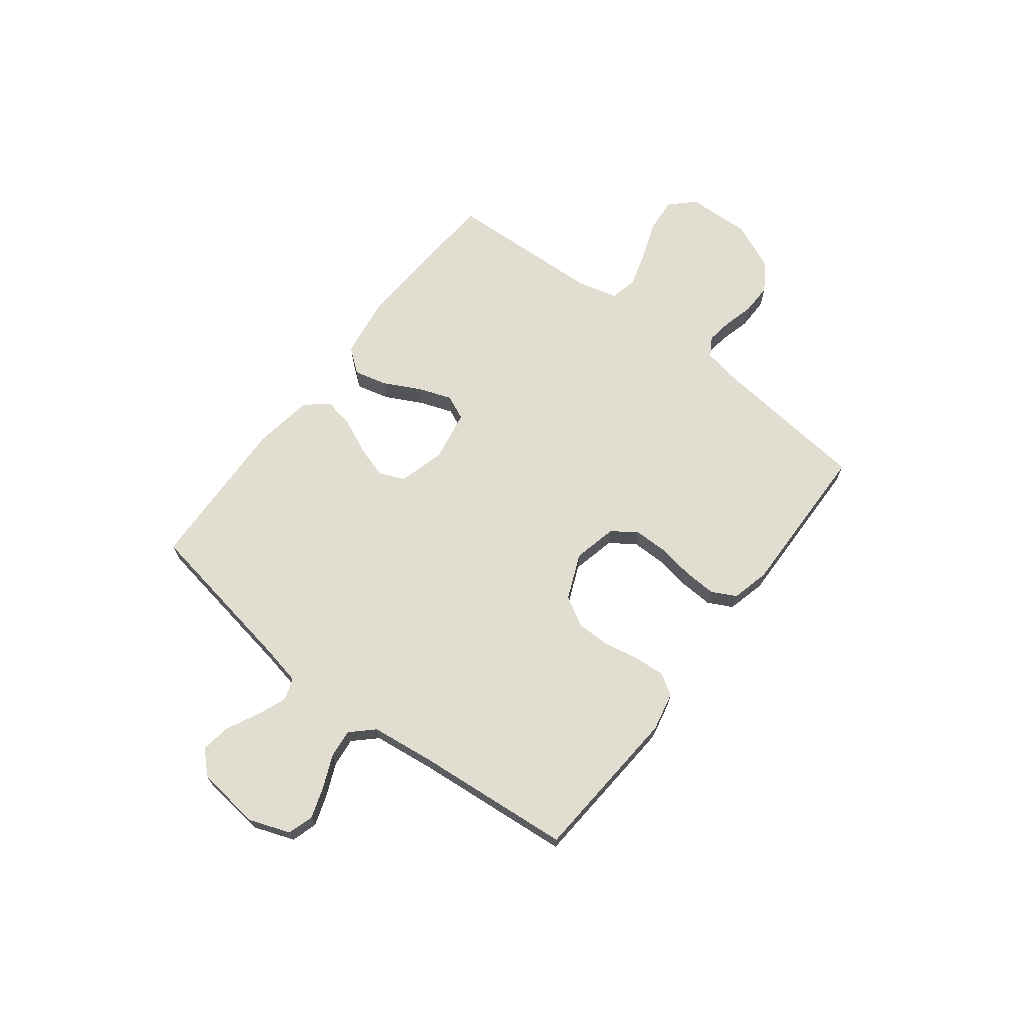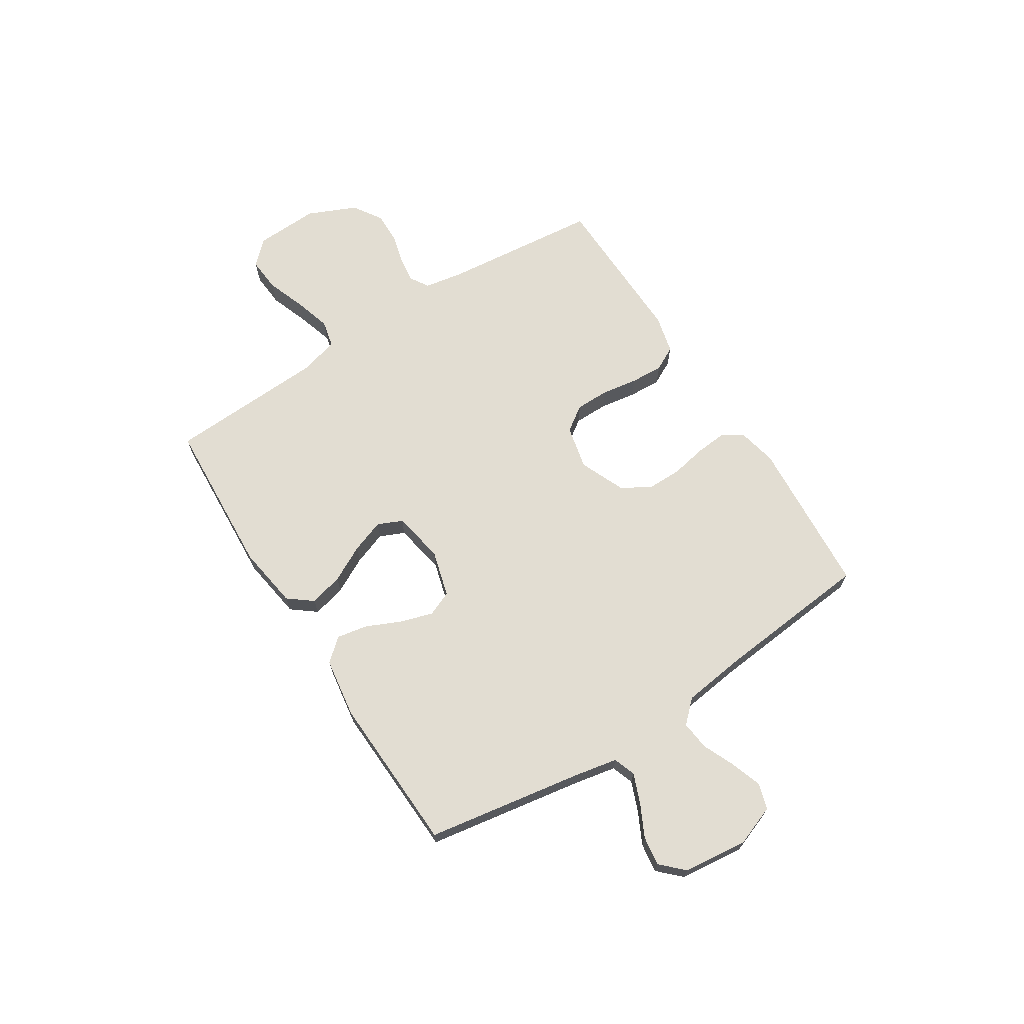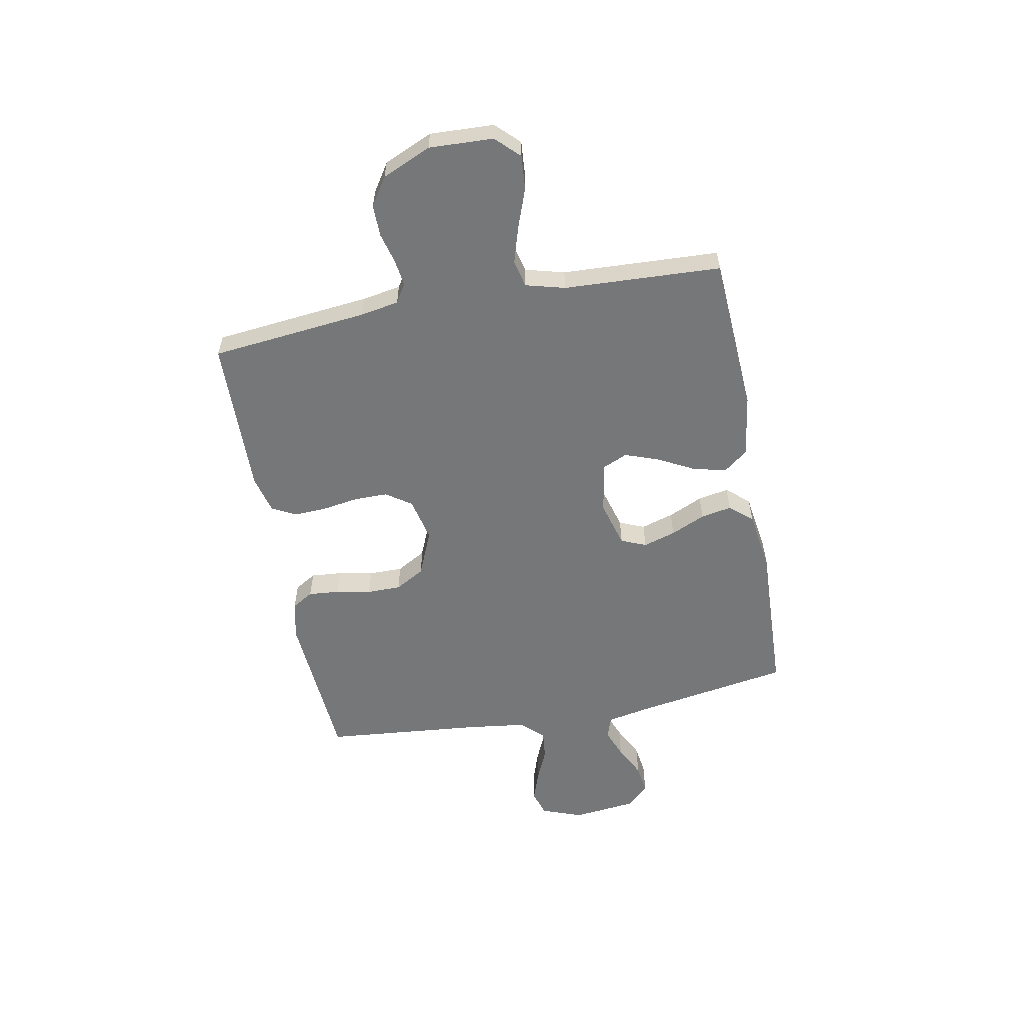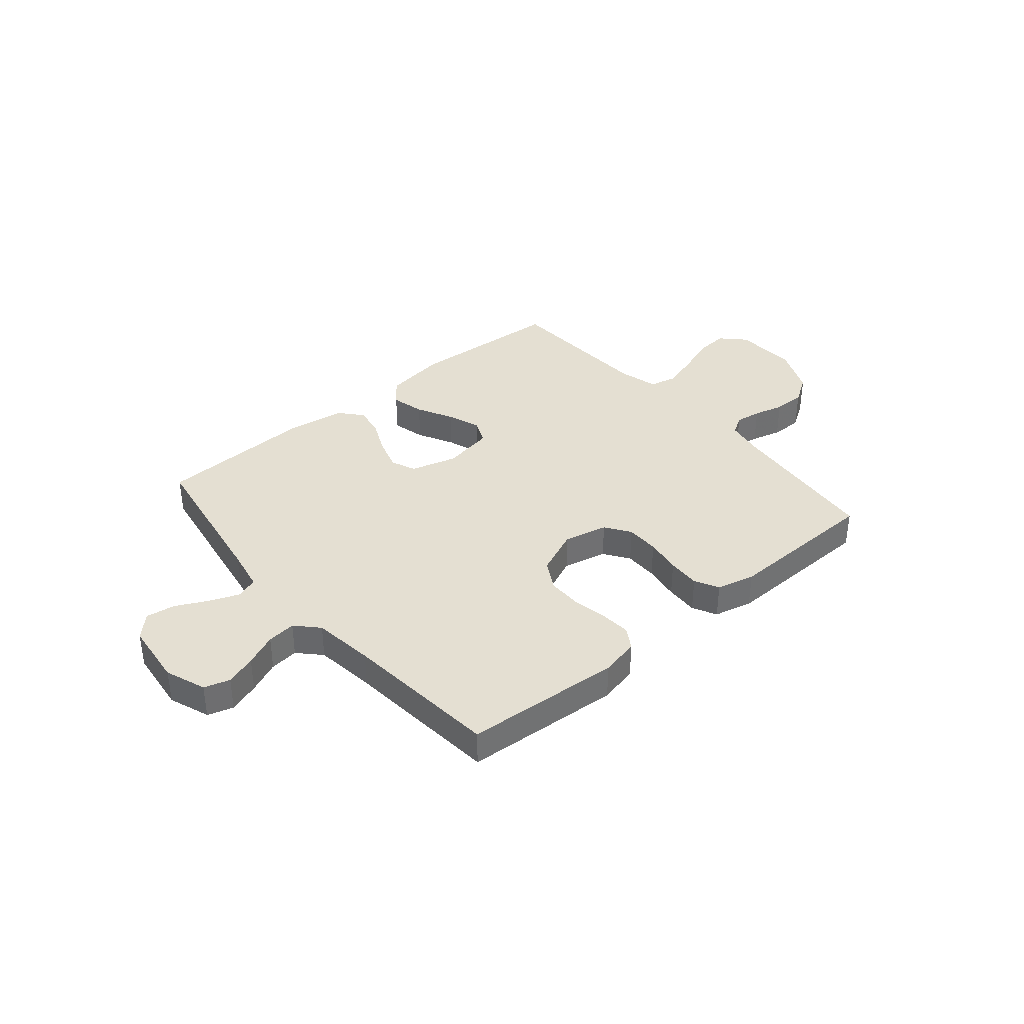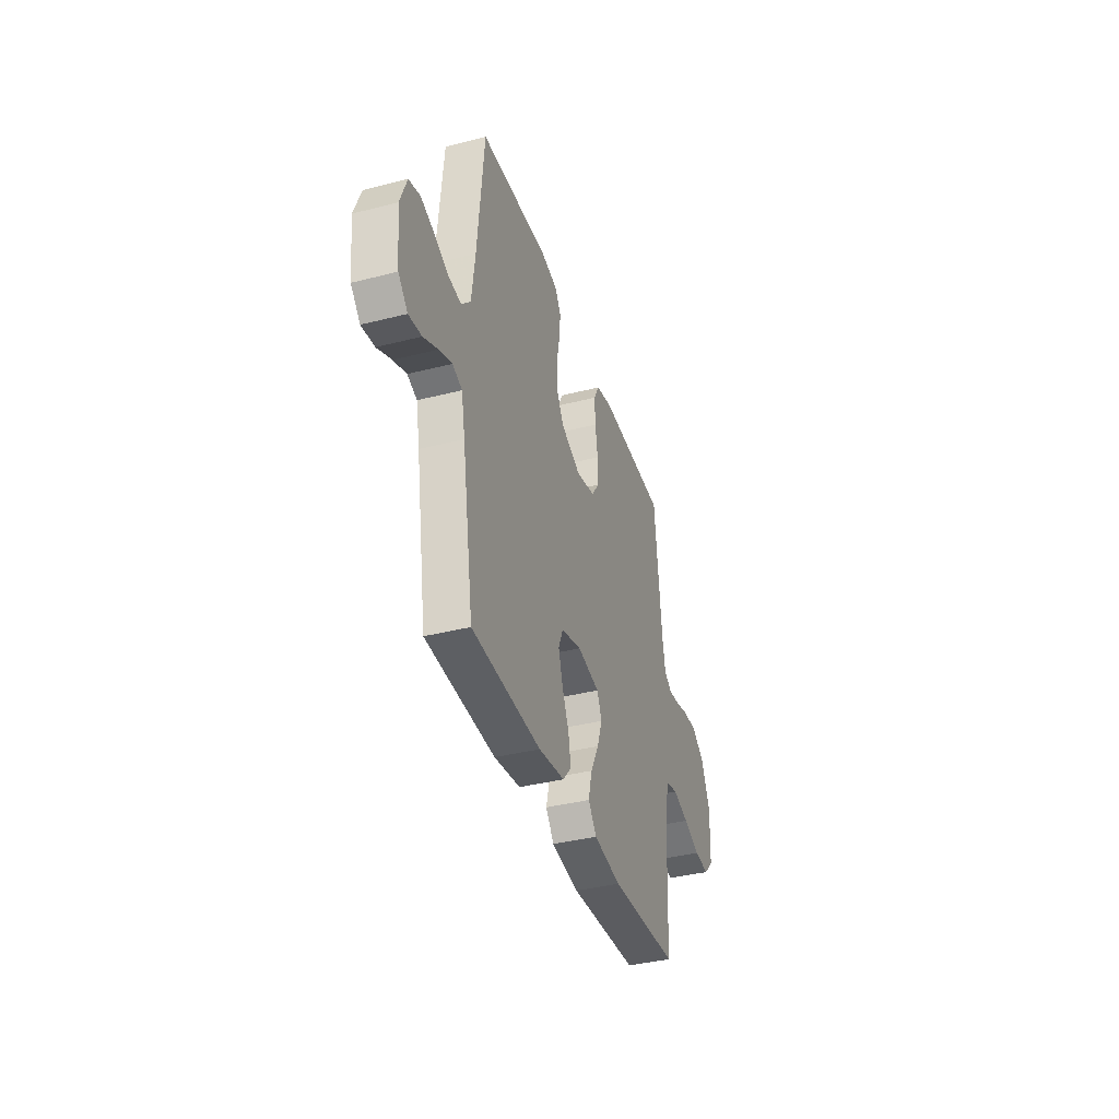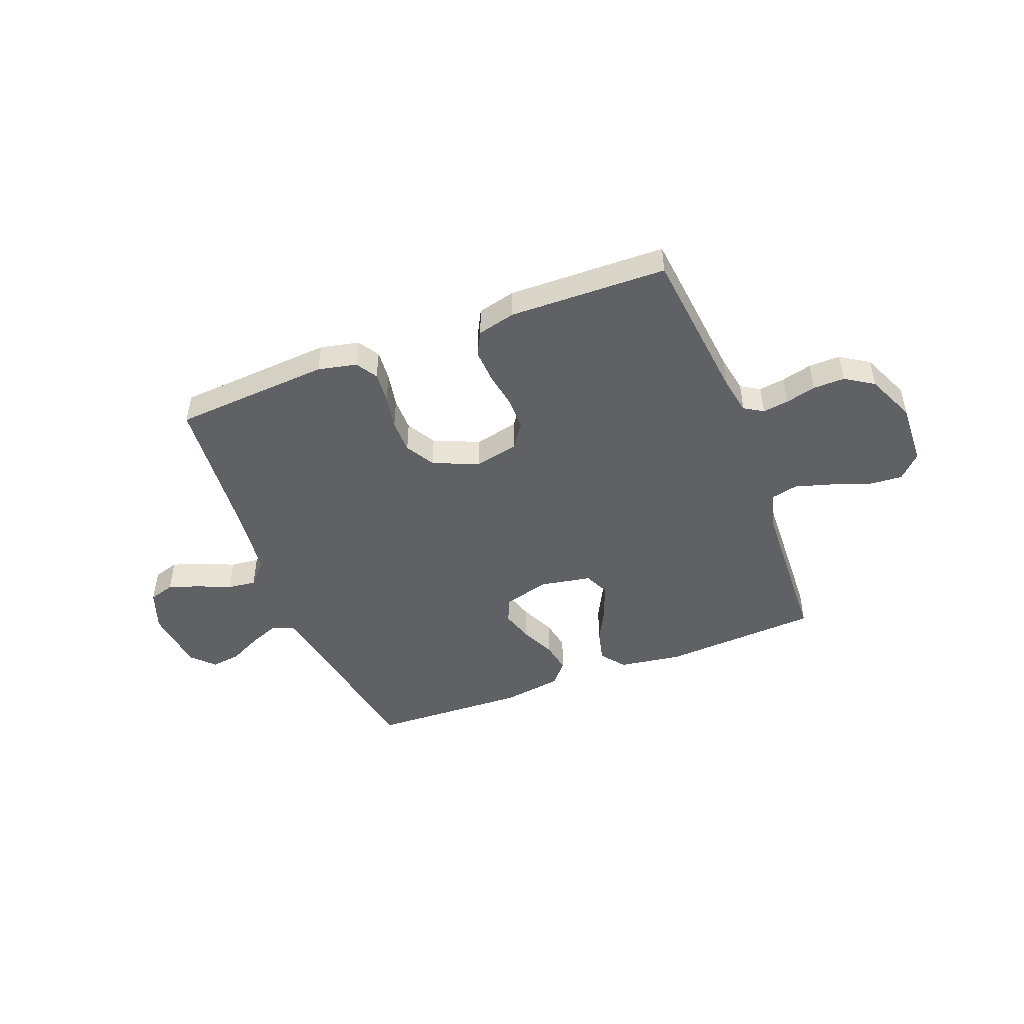
<metadata>
{"format":"obj","ext":"obj","renderer":"f3d","projection":"perspective","resolution":1024,"background":"white","views":[{"elev":68.4,"azim":-52.3,"up":"+Y"},{"elev":68.2,"azim":-122.6,"up":"+Y"},{"elev":-57.1,"azim":100.7,"up":"+Y"},{"elev":37.2,"azim":-40.2,"up":"+Y"},{"elev":-38.1,"azim":-72.1,"up":"+Z"},{"elev":-47.2,"azim":21.2,"up":"+Y"}]}
</metadata>
<code>
v 0.5 0.07 -0.5
v 0.2 0.07 -0.518
v 0.08 0.07 -0.5
v 0.044 0.07 -0.454
v 0.06 0.07 -0.39
v 0.096 0.07 -0.321
v 0.119 0.07 -0.257
v 0.098 0.07 -0.21
v 0 0.07 -0.192
v -0.089 0.07 -0.217
v -0.109 0.07 -0.265
v -0.09 0.07 -0.327
v -0.06 0.07 -0.393
v -0.049 0.07 -0.452
v -0.086 0.07 -0.495
v -0.2 0.07 -0.512
v -0.5 0.07 -0.5
v -0.55 0.07 -0.2
v -0.566 0.07 -0.119
v -0.608 0.07 -0.104
v -0.664 0.07 -0.126
v -0.726 0.07 -0.157
v -0.782 0.07 -0.165
v -0.823 0.07 -0.123
v -0.837 0.07 0
v -0.808 0.07 0.078
v -0.759 0.07 0.093
v -0.7 0.07 0.073
v -0.638 0.07 0.046
v -0.583 0.07 0.04
v -0.543 0.07 0.082
v -0.528 0.07 0.2
v -0.5 0.07 0.5
v -0.2 0.07 0.521
v -0.126 0.07 0.505
v -0.101 0.07 0.464
v -0.106 0.07 0.405
v -0.119 0.07 0.338
v -0.119 0.07 0.273
v -0.087 0.07 0.217
v 0 0.07 0.18
v 0.084 0.07 0.199
v 0.117 0.07 0.247
v 0.117 0.07 0.311
v 0.106 0.07 0.38
v 0.103 0.07 0.443
v 0.127 0.07 0.489
v 0.2 0.07 0.507
v 0.5 0.07 0.5
v 0.531 0.07 0.2
v 0.544 0.07 0.127
v 0.58 0.07 0.105
v 0.63 0.07 0.112
v 0.688 0.07 0.127
v 0.748 0.07 0.128
v 0.802 0.07 0.093
v 0.843 0.07 0
v 0.838 0.07 -0.122
v 0.795 0.07 -0.166
v 0.73 0.07 -0.161
v 0.656 0.07 -0.134
v 0.586 0.07 -0.113
v 0.534 0.07 -0.125
v 0.514 0.07 -0.2
v 0.5 0 -0.5
v 0.2 0 -0.518
v 0.08 0 -0.5
v 0.044 0 -0.454
v 0.06 0 -0.39
v 0.096 0 -0.321
v 0.119 0 -0.257
v 0.098 0 -0.21
v 0 0 -0.192
v -0.089 0 -0.217
v -0.109 0 -0.265
v -0.09 0 -0.327
v -0.06 0 -0.393
v -0.049 0 -0.452
v -0.086 0 -0.495
v -0.2 0 -0.512
v -0.5 0 -0.5
v -0.55 0 -0.2
v -0.566 0 -0.119
v -0.608 0 -0.104
v -0.664 0 -0.126
v -0.726 0 -0.157
v -0.782 0 -0.165
v -0.823 0 -0.123
v -0.837 0 0
v -0.808 0 0.078
v -0.759 0 0.093
v -0.7 0 0.073
v -0.638 0 0.046
v -0.583 0 0.04
v -0.543 0 0.082
v -0.528 0 0.2
v -0.5 0 0.5
v -0.2 0 0.521
v -0.126 0 0.505
v -0.101 0 0.464
v -0.106 0 0.405
v -0.119 0 0.338
v -0.119 0 0.273
v -0.087 0 0.217
v 0 0 0.18
v 0.084 0 0.199
v 0.117 0 0.247
v 0.117 0 0.311
v 0.106 0 0.38
v 0.103 0 0.443
v 0.127 0 0.489
v 0.2 0 0.507
v 0.5 0 0.5
v 0.531 0 0.2
v 0.544 0 0.127
v 0.58 0 0.105
v 0.63 0 0.112
v 0.688 0 0.127
v 0.748 0 0.128
v 0.802 0 0.093
v 0.843 0 0
v 0.838 0 -0.122
v 0.795 0 -0.166
v 0.73 0 -0.161
v 0.656 0 -0.134
v 0.586 0 -0.113
v 0.534 0 -0.125
v 0.514 0 -0.2
f 59 60 61
f 58 59 61
f 57 58 61
f 56 57 61
f 55 56 61
f 54 55 61
f 53 54 61
f 52 53 61 62
f 51 52 62 63
f 48 49 50
f 47 48 50
f 46 47 50
f 45 46 50
f 44 45 50
f 51 63 64
f 50 51 64
f 44 50 64
f 43 44 64
f 36 37 38
f 35 36 38
f 34 35 38
f 33 34 38
f 32 33 38
f 31 32 38 39
f 30 31 39 40
f 27 28 29
f 26 27 29
f 25 26 29
f 24 25 29
f 23 24 29
f 22 23 29
f 21 22 29
f 20 21 29 30
f 30 40 41
f 20 30 41
f 19 20 41
f 16 17 18
f 15 16 18
f 14 15 18
f 13 14 18
f 12 13 18
f 11 12 18 19
f 4 5 6
f 3 4 6
f 2 3 6
f 1 2 6
f 64 1 6
f 64 6 7
f 64 7 8
f 43 64 8
f 42 43 8
f 19 41 42
f 11 19 42
f 10 11 42
f 9 10 42
f 8 9 42
f 125 124 123
f 125 123 122
f 125 122 121
f 125 121 120
f 125 120 119
f 125 119 118
f 125 118 117
f 126 125 117 116
f 127 126 116 115
f 114 113 112
f 114 112 111
f 114 111 110
f 114 110 109
f 114 109 108
f 128 127 115
f 128 115 114
f 128 114 108
f 128 108 107
f 102 101 100
f 102 100 99
f 102 99 98
f 102 98 97
f 102 97 96
f 103 102 96 95
f 104 103 95 94
f 93 92 91
f 93 91 90
f 93 90 89
f 93 89 88
f 93 88 87
f 93 87 86
f 93 86 85
f 94 93 85 84
f 105 104 94
f 105 94 84
f 105 84 83
f 82 81 80
f 82 80 79
f 82 79 78
f 82 78 77
f 82 77 76
f 83 82 76 75
f 70 69 68
f 70 68 67
f 70 67 66
f 70 66 65
f 70 65 128
f 71 70 128
f 72 71 128
f 72 128 107
f 72 107 106
f 106 105 83
f 106 83 75
f 106 75 74
f 106 74 73
f 106 73 72
f 1 65 66 2
f 2 66 67 3
f 3 67 68 4
f 4 68 69 5
f 5 69 70 6
f 6 70 71 7
f 7 71 72 8
f 8 72 73 9
f 9 73 74 10
f 10 74 75 11
f 11 75 76 12
f 12 76 77 13
f 13 77 78 14
f 14 78 79 15
f 15 79 80 16
f 16 80 81 17
f 17 81 82 18
f 18 82 83 19
f 19 83 84 20
f 20 84 85 21
f 21 85 86 22
f 22 86 87 23
f 23 87 88 24
f 24 88 89 25
f 25 89 90 26
f 26 90 91 27
f 27 91 92 28
f 28 92 93 29
f 29 93 94 30
f 30 94 95 31
f 31 95 96 32
f 32 96 97 33
f 33 97 98 34
f 34 98 99 35
f 35 99 100 36
f 36 100 101 37
f 37 101 102 38
f 38 102 103 39
f 39 103 104 40
f 40 104 105 41
f 41 105 106 42
f 42 106 107 43
f 43 107 108 44
f 44 108 109 45
f 45 109 110 46
f 46 110 111 47
f 47 111 112 48
f 48 112 113 49
f 49 113 114 50
f 50 114 115 51
f 51 115 116 52
f 52 116 117 53
f 53 117 118 54
f 54 118 119 55
f 55 119 120 56
f 56 120 121 57
f 57 121 122 58
f 58 122 123 59
f 59 123 124 60
f 60 124 125 61
f 61 125 126 62
f 62 126 127 63
f 63 127 128 64
f 64 128 65 1

</code>
